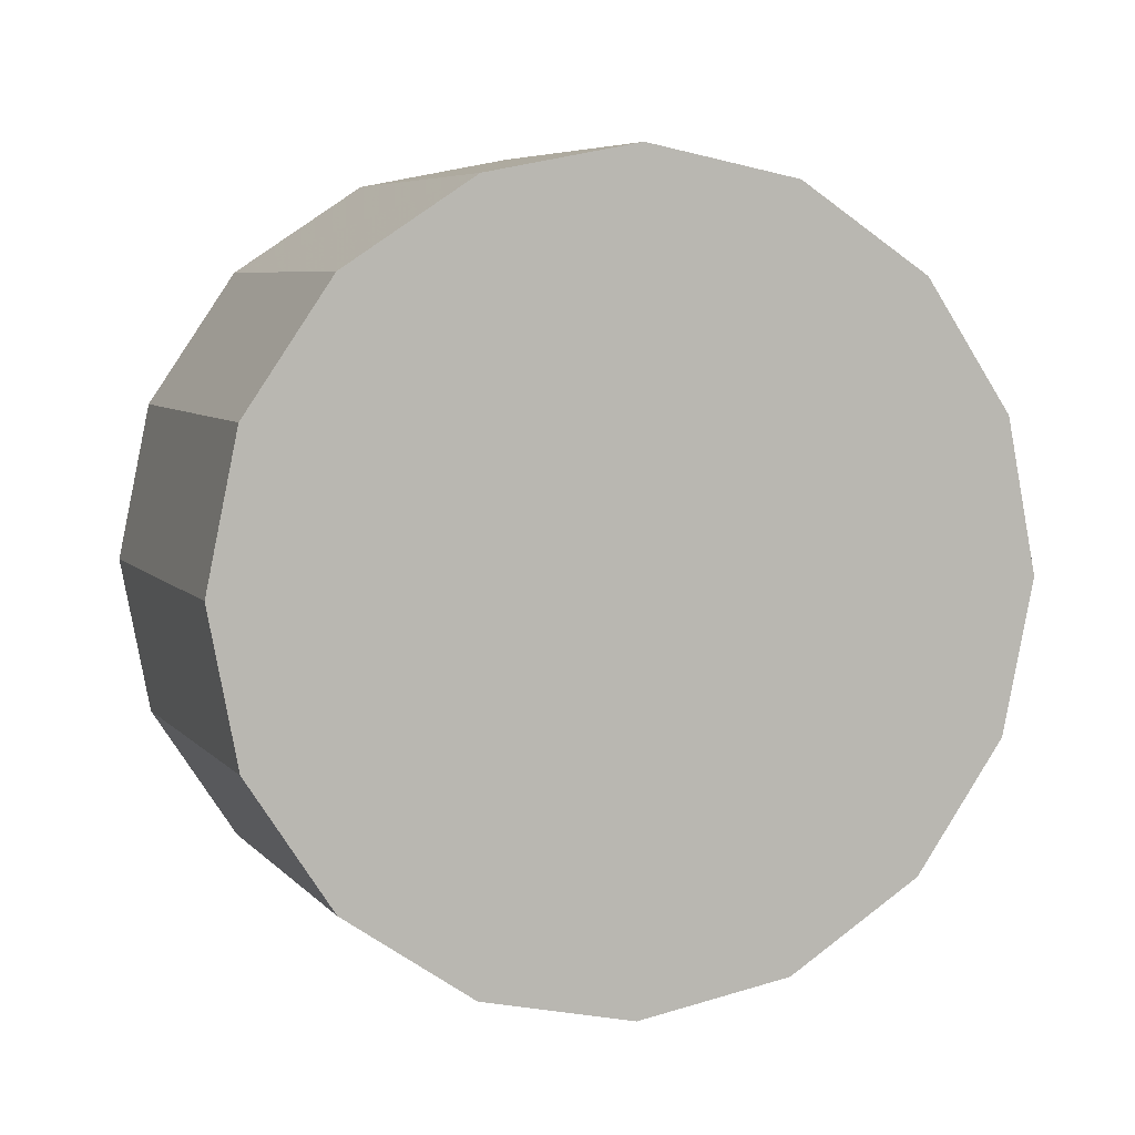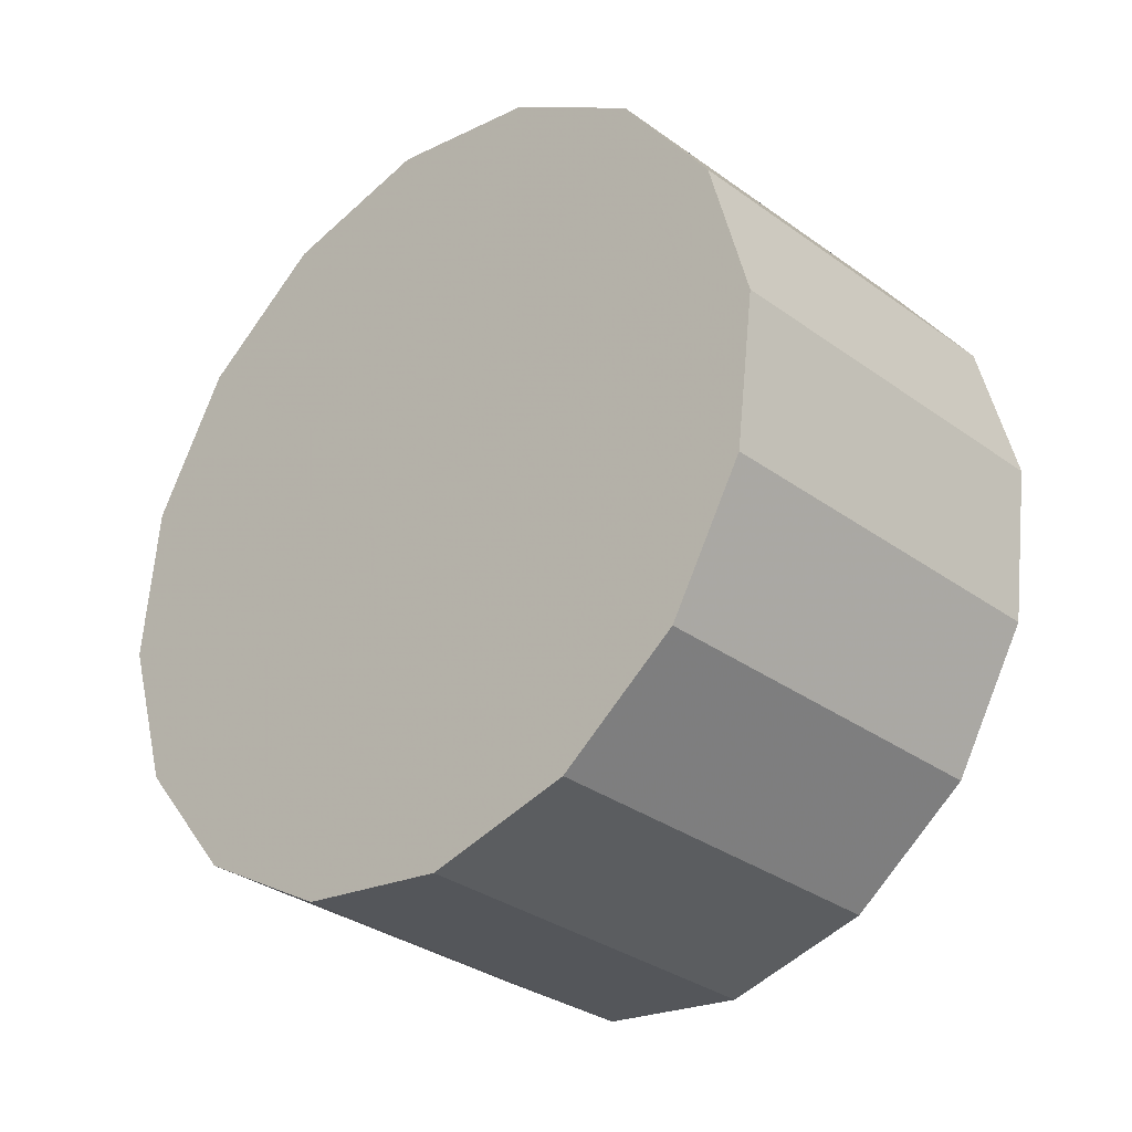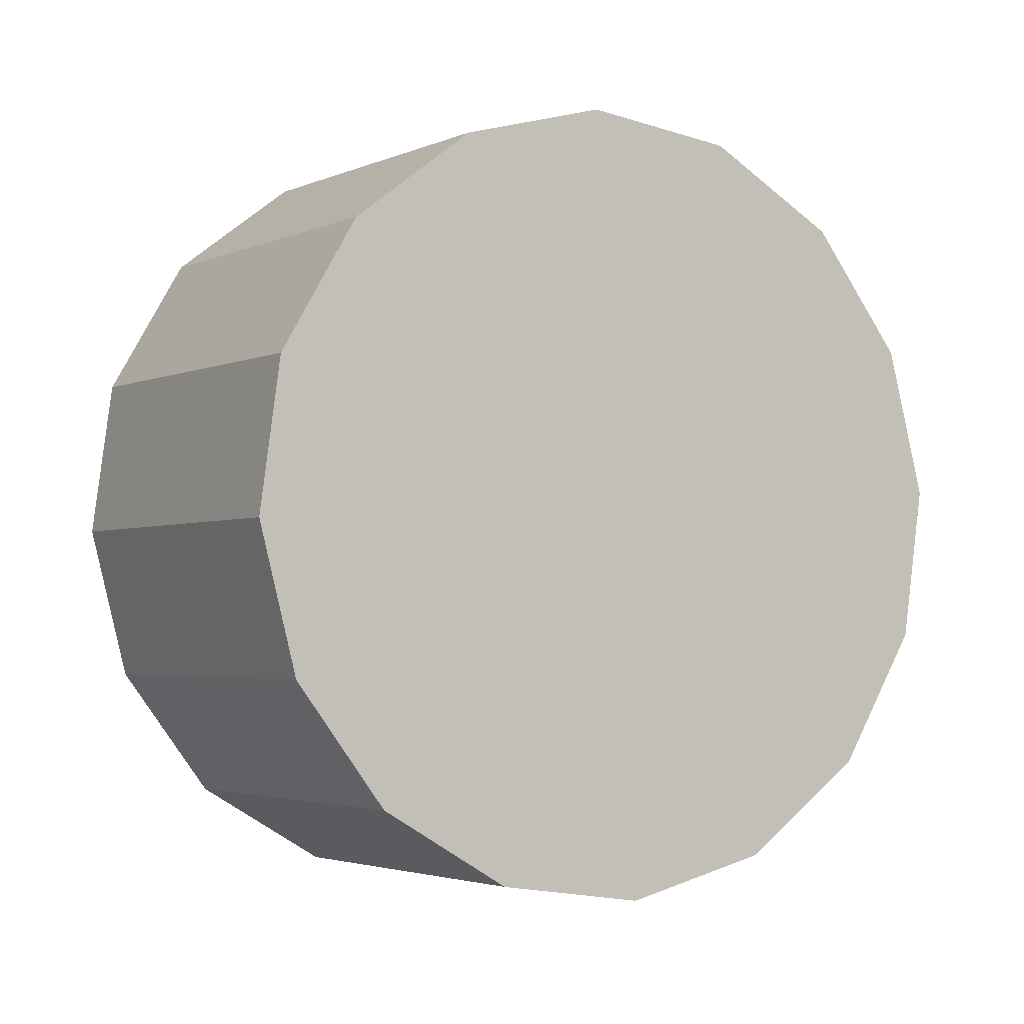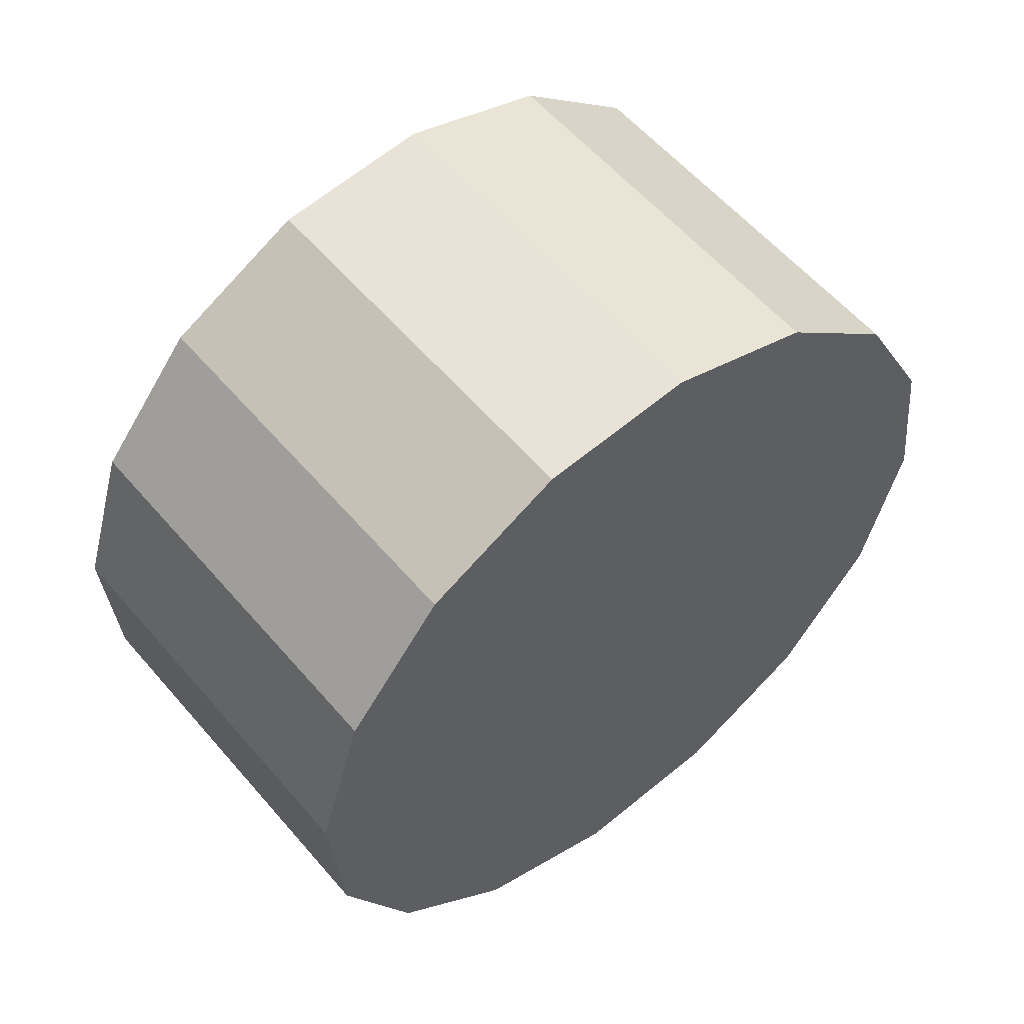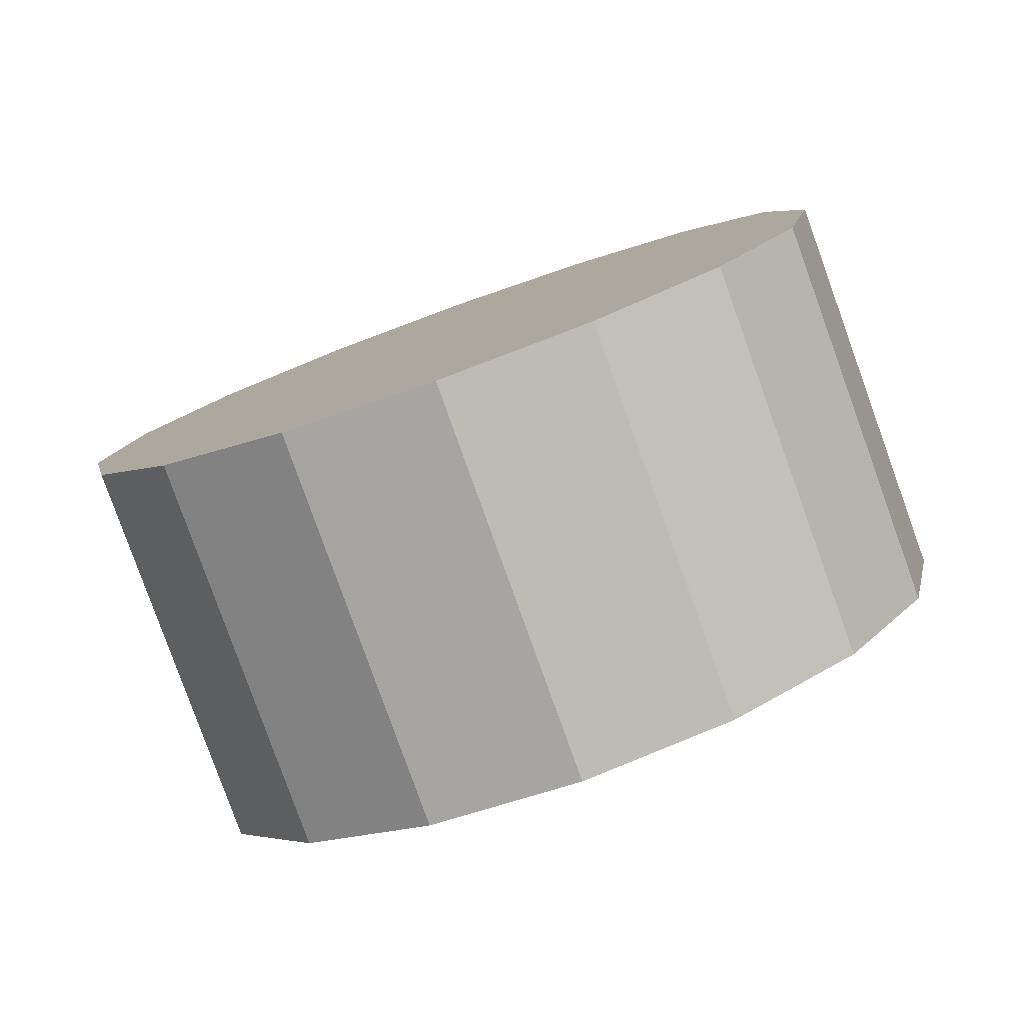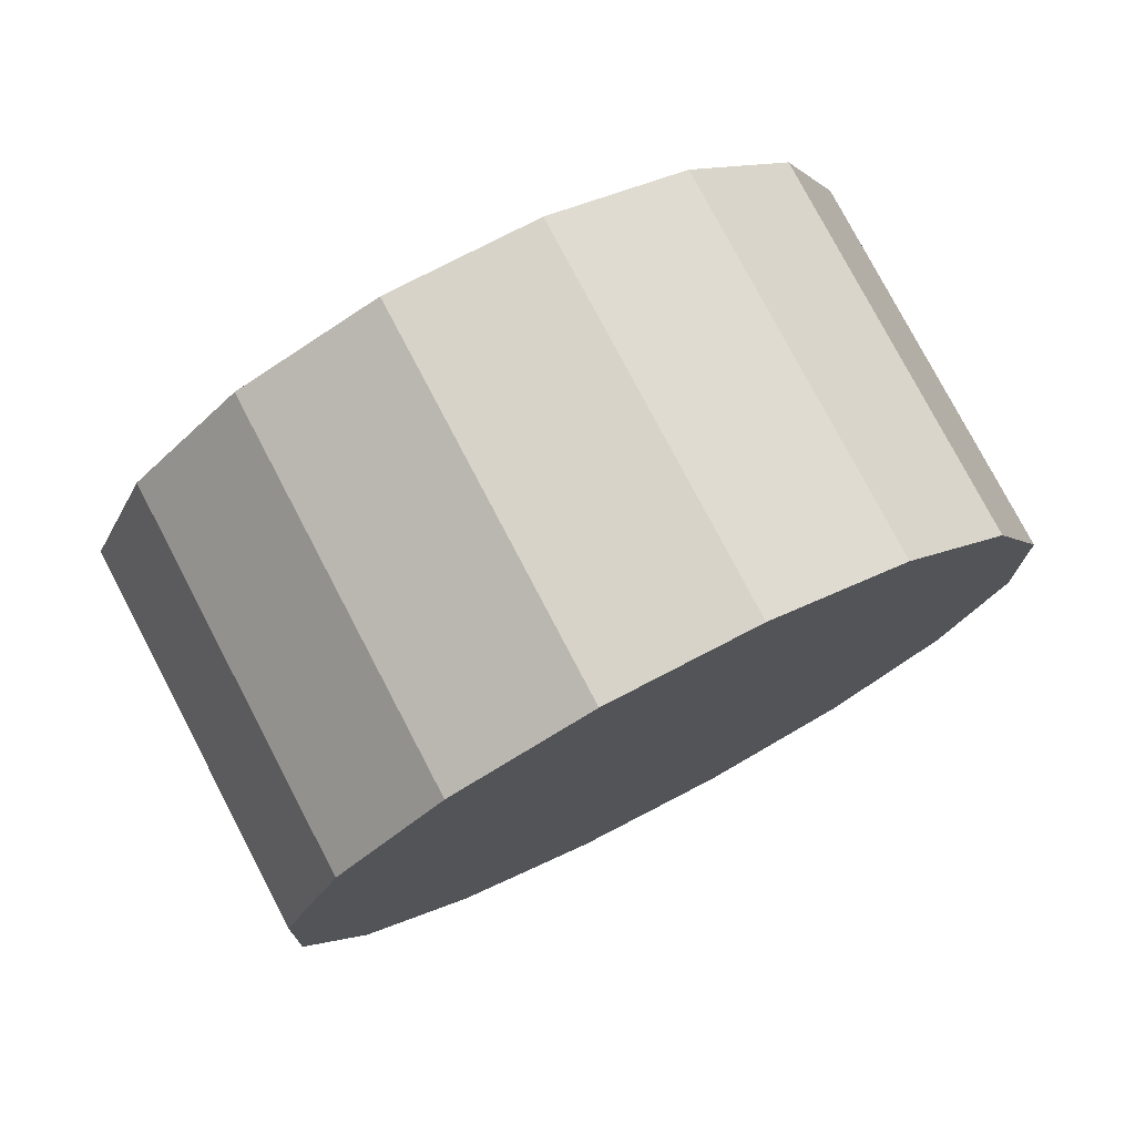
<metadata>
{"format":"obj","ext":"obj","renderer":"f3d","projection":"perspective","resolution":1024,"background":"white","views":[{"elev":56.6,"azim":-119.0,"up":"+Z"},{"elev":57.0,"azim":-3.3,"up":"+Z"},{"elev":-62.2,"azim":39.4,"up":"+Z"},{"elev":-53.3,"azim":-21.3,"up":"+Z"},{"elev":-29.4,"azim":-60.2,"up":"+Z"},{"elev":20.8,"azim":47.2,"up":"+Z"}]}
</metadata>
<code>
v -1.81 1.04 -2.901
v -1.813 1.061 -2.904
v -1.821 1.079 -2.912
v -1.834 1.091 -2.924
v -1.85 1.095 -2.938
v -1.865 1.091 -2.952
v -1.878 1.079 -2.965
v -1.887 1.061 -2.973
v -1.89 1.04 -2.975
v -1.887 1.019 -2.973
v -1.878 1.002 -2.965
v -1.865 0.9899 -2.952
v -1.85 0.9858 -2.938
v -1.834 0.9899 -2.924
v -1.821 1.002 -2.912
v -1.813 1.019 -2.904
v -1.85 1.04 -2.938
v -1.85 1.04 -2.938
v -1.85 1.04 -2.938
v -1.85 1.04 -2.938
v -1.85 1.04 -2.938
v -1.85 1.04 -2.938
v -1.85 1.04 -2.938
v -1.85 1.04 -2.938
v -1.85 1.04 -2.938
v -1.85 1.04 -2.938
v -1.85 1.04 -2.938
v -1.85 1.04 -2.938
v -1.85 1.04 -2.938
v -1.85 1.04 -2.938
v -1.85 1.04 -2.938
v -1.85 1.04 -2.938
v -1.847 1.04 -2.861
v -1.85 1.061 -2.864
v -1.858 1.079 -2.872
v -1.871 1.091 -2.884
v -1.887 1.095 -2.898
v -1.902 1.091 -2.912
v -1.915 1.079 -2.925
v -1.924 1.061 -2.933
v -1.927 1.04 -2.935
v -1.924 1.019 -2.933
v -1.915 1.002 -2.925
v -1.902 0.9899 -2.912
v -1.887 0.9858 -2.898
v -1.871 0.9899 -2.884
v -1.858 1.002 -2.872
v -1.85 1.019 -2.864
v -1.887 1.04 -2.898
v -1.887 1.04 -2.898
v -1.887 1.04 -2.898
v -1.887 1.04 -2.898
v -1.887 1.04 -2.898
v -1.887 1.04 -2.898
v -1.887 1.04 -2.898
v -1.887 1.04 -2.898
v -1.887 1.04 -2.898
v -1.887 1.04 -2.898
v -1.887 1.04 -2.898
v -1.887 1.04 -2.898
v -1.887 1.04 -2.898
v -1.887 1.04 -2.898
v -1.887 1.04 -2.898
v -1.887 1.04 -2.898
f 33 34 49
f 49 34 50
f 34 35 50
f 50 35 51
f 35 36 51
f 51 36 52
f 36 37 52
f 52 37 53
f 37 38 53
f 53 38 54
f 38 39 54
f 54 39 55
f 39 40 55
f 55 40 56
f 40 41 56
f 56 41 57
f 41 42 57
f 57 42 58
f 42 43 58
f 58 43 59
f 43 44 59
f 59 44 60
f 44 45 60
f 60 45 61
f 45 46 61
f 61 46 62
f 46 47 62
f 62 47 63
f 47 48 63
f 63 48 64
f 48 33 64
f 64 33 49
f 2 1 17
f 2 17 18
f 3 2 18
f 3 18 19
f 4 3 19
f 4 19 20
f 5 4 20
f 5 20 21
f 6 5 21
f 6 21 22
f 7 6 22
f 7 22 23
f 8 7 23
f 8 23 24
f 9 8 24
f 9 24 25
f 10 9 25
f 10 25 26
f 11 10 26
f 11 26 27
f 12 11 27
f 12 27 28
f 13 12 28
f 13 28 29
f 14 13 29
f 14 29 30
f 15 14 30
f 15 30 31
f 16 15 31
f 16 31 32
f 1 16 32
f 1 32 17
f 49 50 17
f 17 50 18
f 50 51 18
f 18 51 19
f 51 52 19
f 19 52 20
f 52 53 20
f 20 53 21
f 53 54 21
f 21 54 22
f 54 55 22
f 22 55 23
f 55 56 23
f 23 56 24
f 56 57 24
f 24 57 25
f 57 58 25
f 25 58 26
f 58 59 26
f 26 59 27
f 59 60 27
f 27 60 28
f 60 61 28
f 28 61 29
f 61 62 29
f 29 62 30
f 62 63 30
f 30 63 31
f 63 64 31
f 31 64 32
f 64 49 32
f 32 49 17
f 1 2 33
f 33 2 34
f 2 3 34
f 34 3 35
f 3 4 35
f 35 4 36
f 4 5 36
f 36 5 37
f 5 6 37
f 37 6 38
f 6 7 38
f 38 7 39
f 7 8 39
f 39 8 40
f 8 9 40
f 40 9 41
f 9 10 41
f 41 10 42
f 10 11 42
f 42 11 43
f 11 12 43
f 43 12 44
f 12 13 44
f 44 13 45
f 13 14 45
f 45 14 46
f 14 15 46
f 46 15 47
f 15 16 47
f 47 16 48
f 16 1 48
f 48 1 33

</code>
